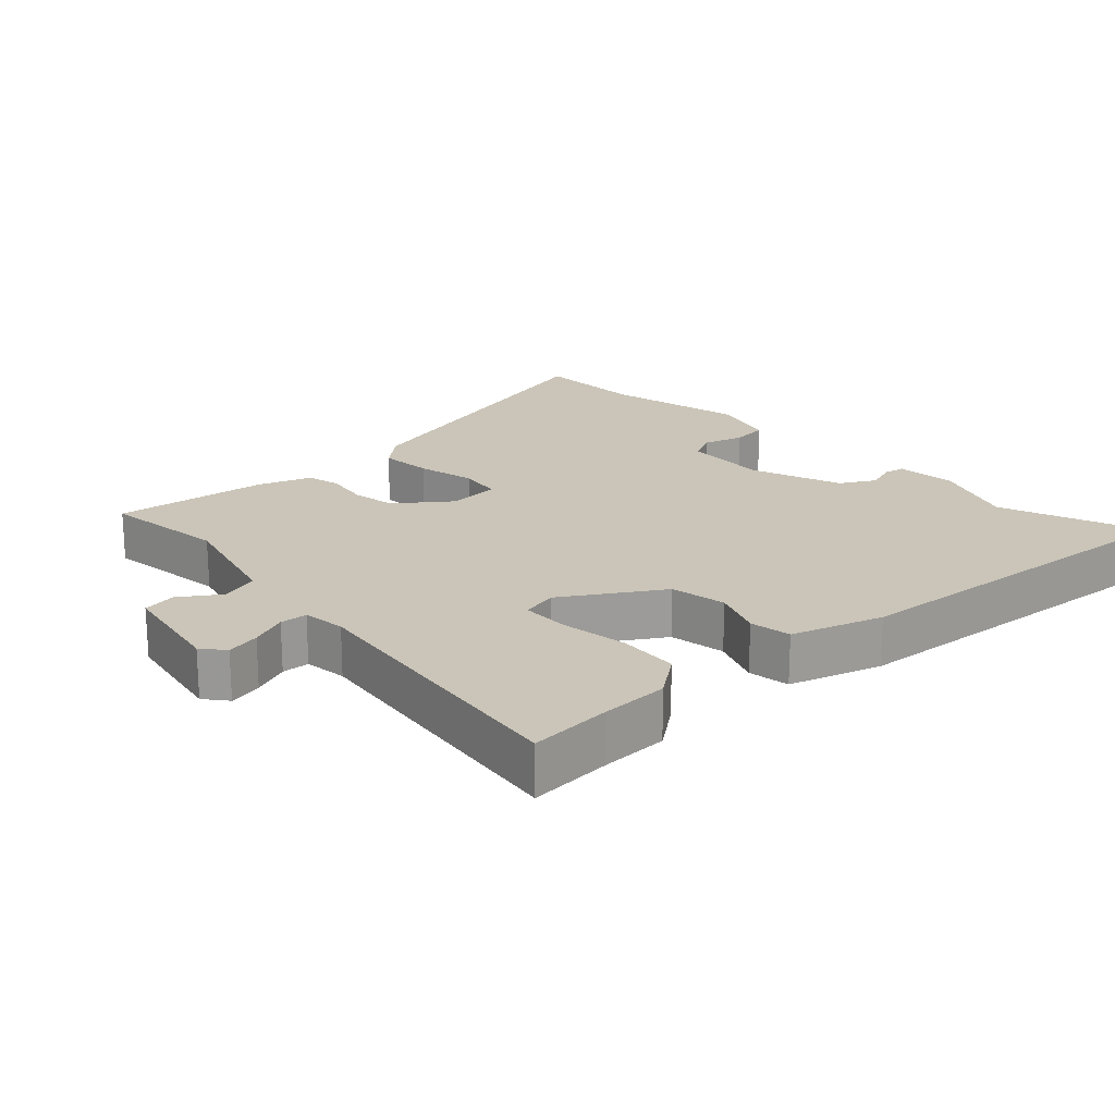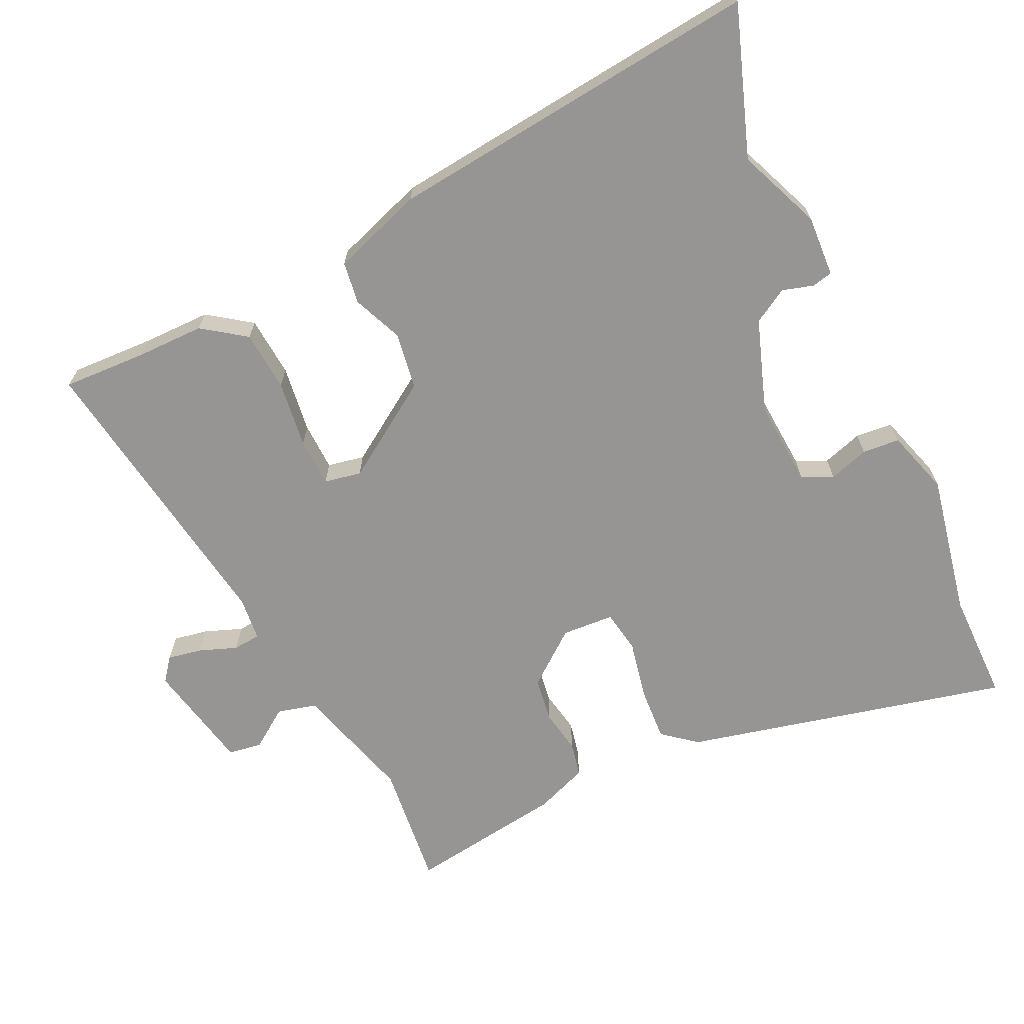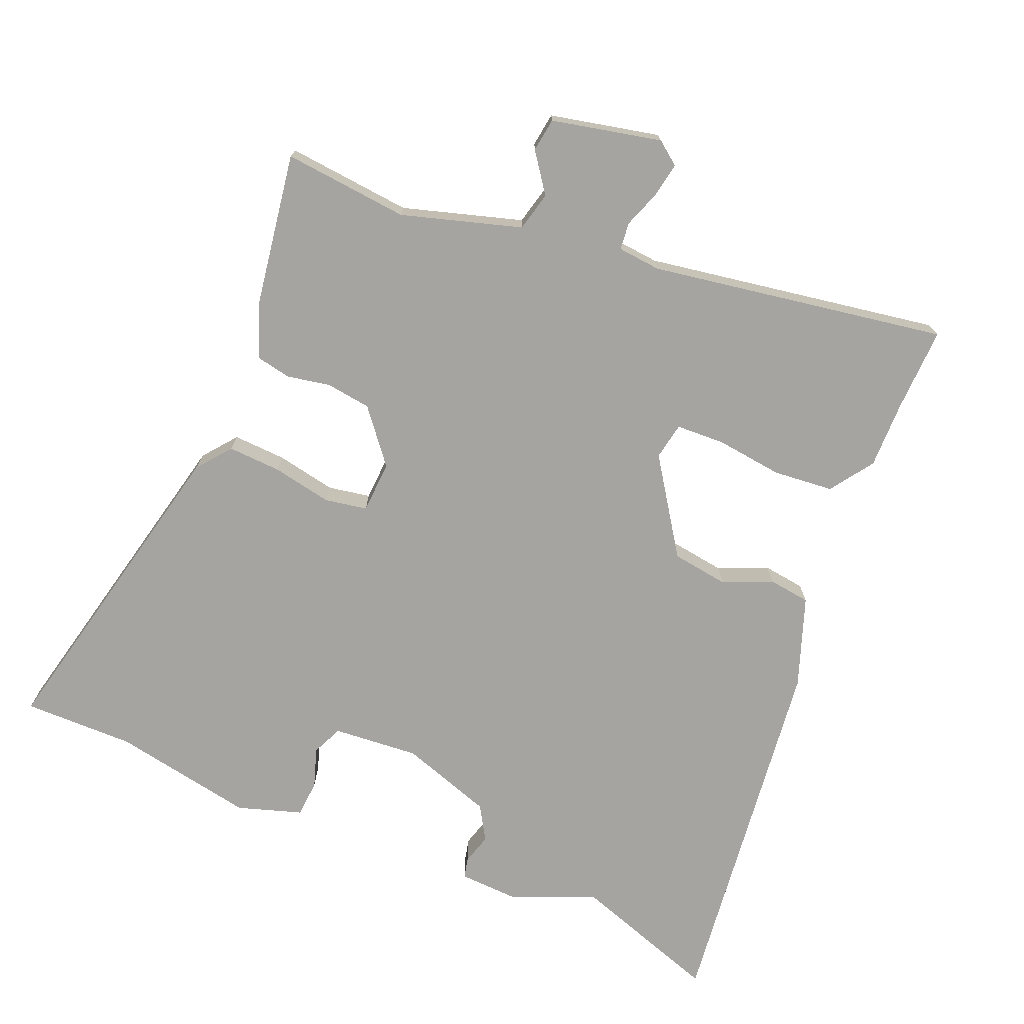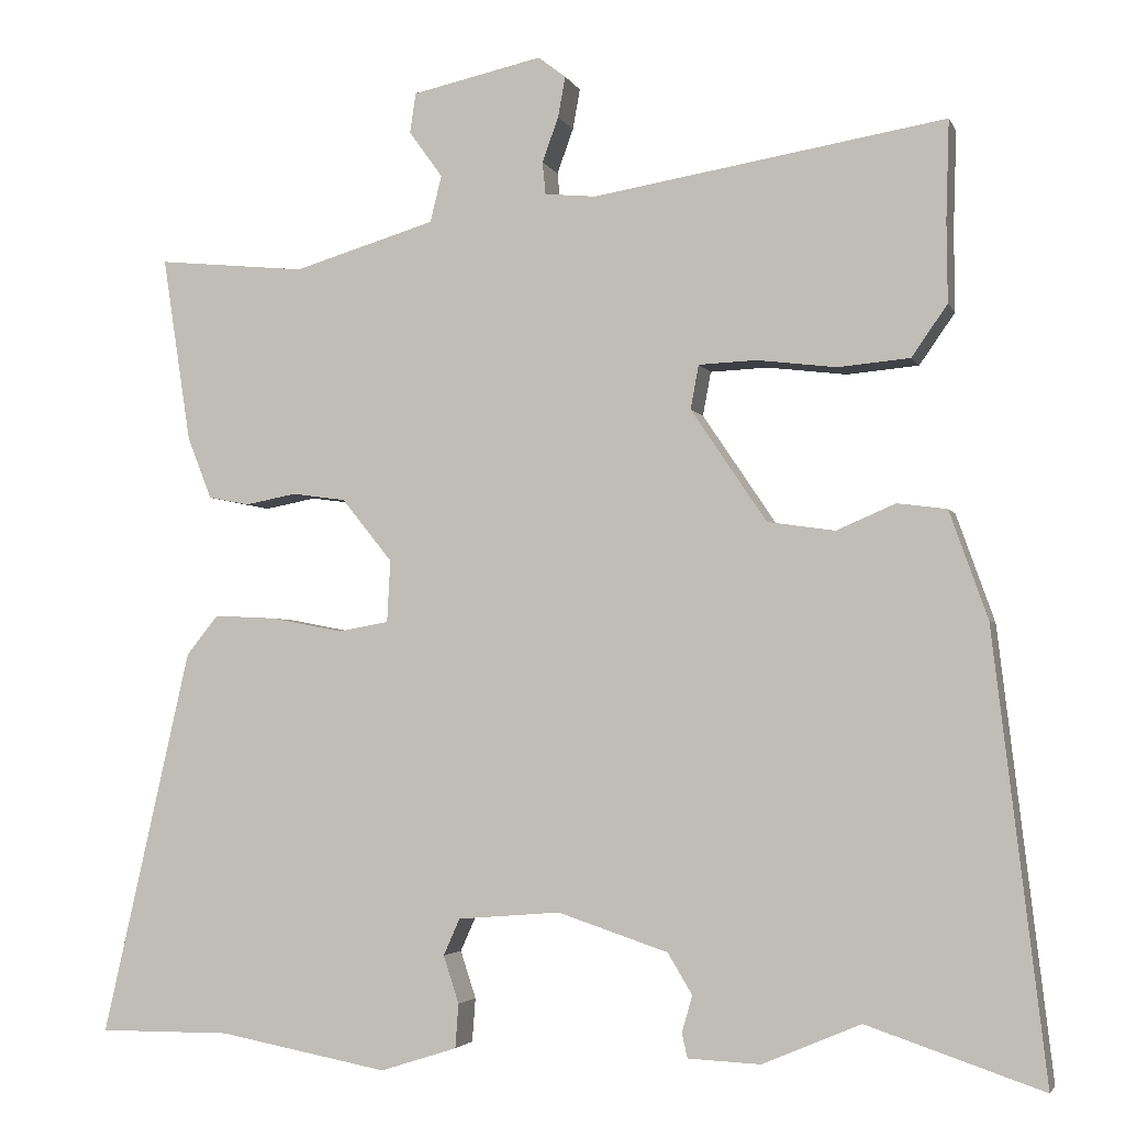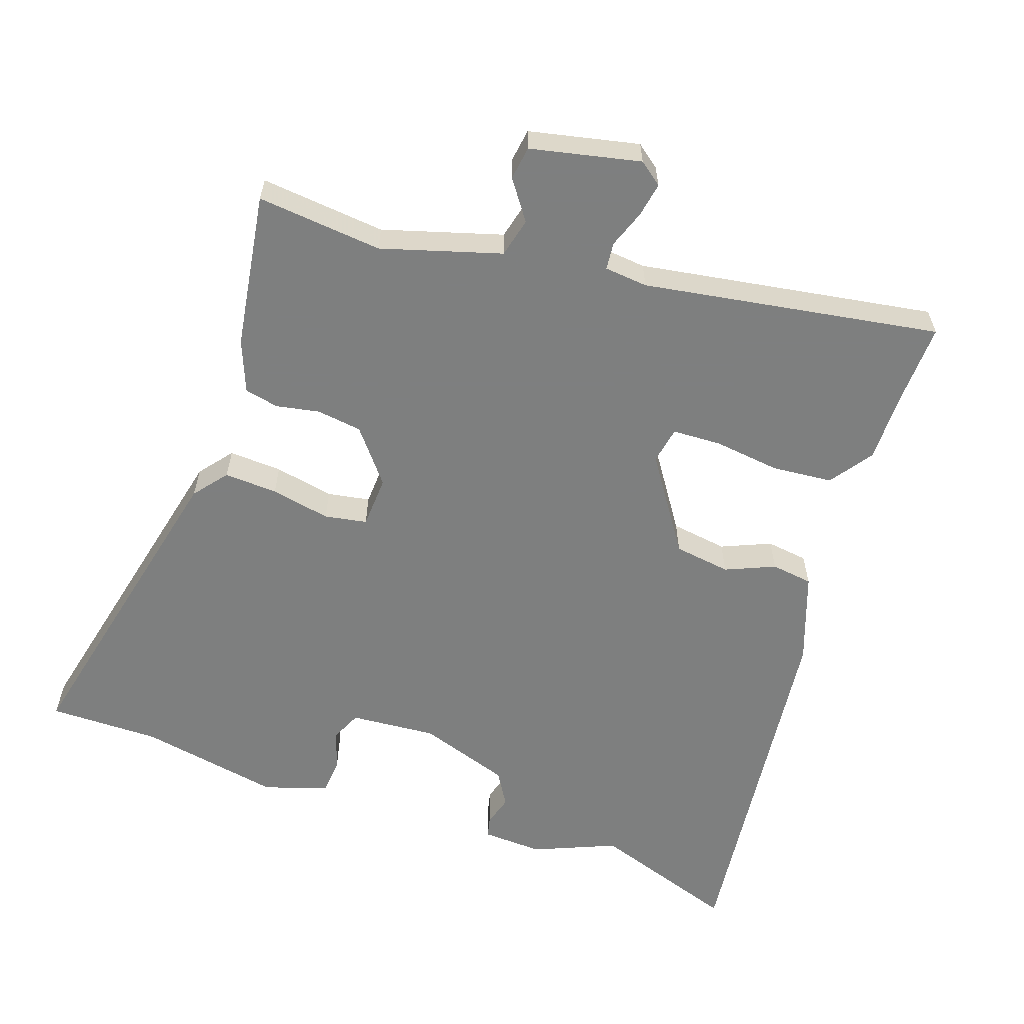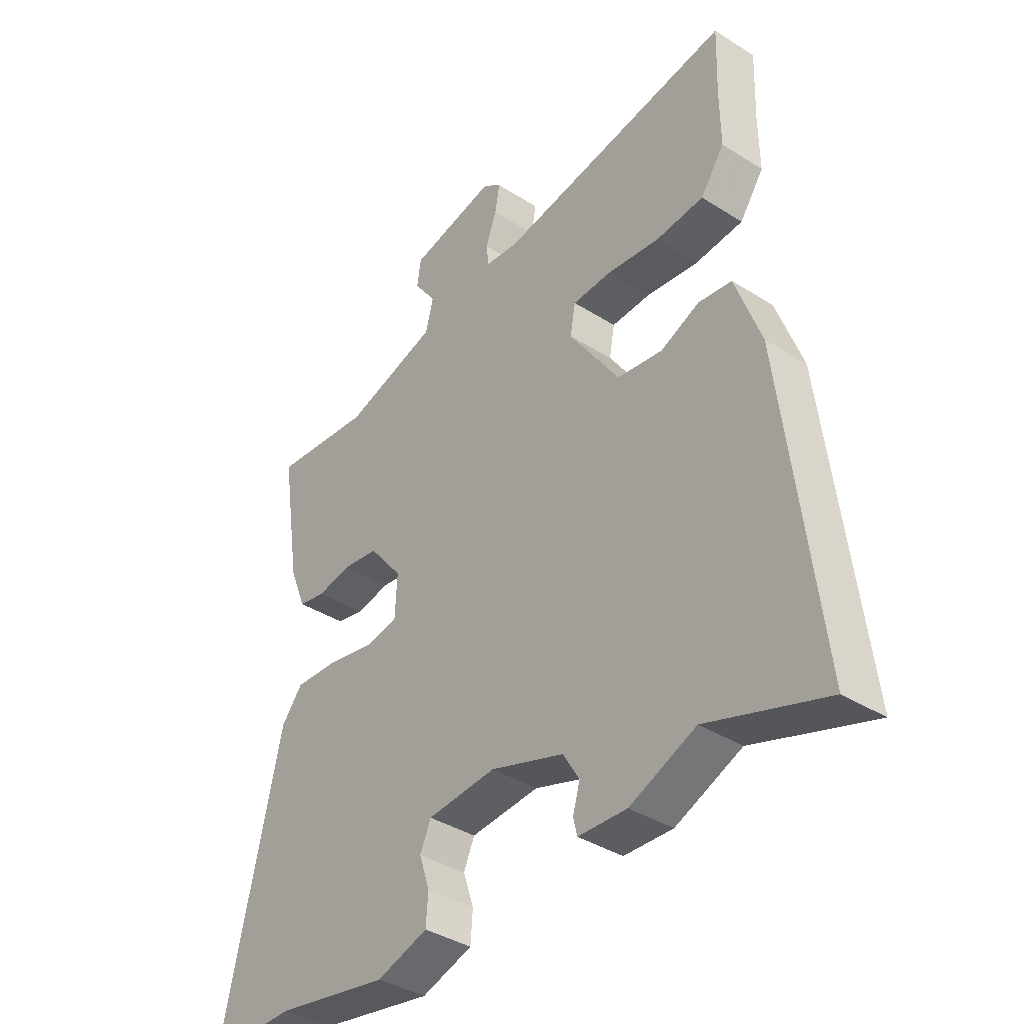
<metadata>
{"format":"obj","ext":"obj","renderer":"f3d","projection":"perspective","resolution":1024,"background":"white","views":[{"elev":20.4,"azim":45.2,"up":"+Y"},{"elev":-67.5,"azim":114.7,"up":"+Y"},{"elev":-73.3,"azim":-22.6,"up":"+Y"},{"elev":-3.4,"azim":15.3,"up":"+Z"},{"elev":-59.6,"azim":-19.2,"up":"+Y"},{"elev":-38.3,"azim":51.2,"up":"+Z"}]}
</metadata>
<code>
v -0.409 0.07 -0.499
v -0.571 0.07 -0.5
v -0.463 0.07 -0.026
v -0.424 0.07 0.023
v -0.346 0.07 0.019
v -0.259 0.07 0.002
v -0.197 0.07 0.013
v -0.193 0.07 0.089
v -0.255 0.07 0.166
v -0.321 0.07 0.175
v -0.384 0.07 0.163
v -0.434 0.07 0.173
v -0.464 0.07 0.249
v -0.499 0.07 0.477
v -0.316 0.07 0.459
v -0.142 0.07 0.511
v -0.128 0.07 0.568
v -0.169 0.07 0.625
v -0.162 0.07 0.674
v -0.002 0.07 0.709
v 0.032 0.07 0.683
v 0.023 0.07 0.633
v 0.003 0.07 0.578
v 0.007 0.07 0.538
v 0.07 0.07 0.532
v 0.503 0.07 0.603
v 0.499 0.07 0.481
v 0.5 0.07 0.382
v 0.456 0.07 0.319
v 0.368 0.07 0.311
v 0.27 0.07 0.323
v 0.199 0.07 0.32
v 0.189 0.07 0.266
v 0.282 0.07 0.128
v 0.365 0.07 0.116
v 0.437 0.07 0.147
v 0.498 0.07 0.139
v 0.545 0.07 0.007
v 0.609 0.07 -0.537
v 0.393 0.07 -0.464
v 0.272 0.07 -0.515
v 0.183 0.07 -0.511
v 0.176 0.07 -0.481
v 0.189 0.07 -0.436
v 0.159 0.07 -0.386
v 0.024 0.07 -0.341
v -0.102 0.07 -0.351
v -0.122 0.07 -0.396
v -0.103 0.07 -0.454
v -0.107 0.07 -0.508
v -0.201 0.07 -0.538
v -0.409 0 -0.499
v -0.571 0 -0.5
v -0.463 0 -0.026
v -0.424 0 0.023
v -0.346 0 0.019
v -0.259 0 0.002
v -0.197 0 0.013
v -0.193 0 0.089
v -0.255 0 0.166
v -0.321 0 0.175
v -0.384 0 0.163
v -0.434 0 0.173
v -0.464 0 0.249
v -0.499 0 0.477
v -0.316 0 0.459
v -0.142 0 0.511
v -0.128 0 0.568
v -0.169 0 0.625
v -0.162 0 0.674
v -0.002 0 0.709
v 0.032 0 0.683
v 0.023 0 0.633
v 0.003 0 0.578
v 0.007 0 0.538
v 0.07 0 0.532
v 0.503 0 0.603
v 0.499 0 0.481
v 0.5 0 0.382
v 0.456 0 0.319
v 0.368 0 0.311
v 0.27 0 0.323
v 0.199 0 0.32
v 0.189 0 0.266
v 0.282 0 0.128
v 0.365 0 0.116
v 0.437 0 0.147
v 0.498 0 0.139
v 0.545 0 0.007
v 0.609 0 -0.537
v 0.393 0 -0.464
v 0.272 0 -0.515
v 0.183 0 -0.511
v 0.176 0 -0.481
v 0.189 0 -0.436
v 0.159 0 -0.386
v 0.024 0 -0.341
v -0.102 0 -0.351
v -0.122 0 -0.396
v -0.103 0 -0.454
v -0.107 0 -0.508
v -0.201 0 -0.538
f 48 49 50 51
f 47 48 51 1
f 41 42 43 44
f 40 41 44 45
f 37 38 39 40
f 35 36 37 40
f 34 35 40 45
f 33 34 45 46
f 28 29 30 31
f 27 28 31 32
f 25 26 27 32
f 24 25 32 33
f 20 21 22 23
f 18 19 20 23
f 17 18 23 24
f 16 17 24 33
f 12 13 14 15
f 10 11 12 15
f 9 10 15 16
f 8 9 16 33
f 3 4 5 6
f 1 2 3 6
f 47 1 6 7
f 33 46 47
f 7 8 33 47
f 102 101 100 99
f 52 102 99 98
f 95 94 93 92
f 96 95 92 91
f 91 90 89 88
f 91 88 87 86
f 96 91 86 85
f 97 96 85 84
f 82 81 80 79
f 83 82 79 78
f 83 78 77 76
f 84 83 76 75
f 74 73 72 71
f 74 71 70 69
f 75 74 69 68
f 84 75 68 67
f 66 65 64 63
f 66 63 62 61
f 67 66 61 60
f 84 67 60 59
f 57 56 55 54
f 57 54 53 52
f 58 57 52 98
f 98 97 84
f 98 84 59 58
f 1 52 53 2
f 2 53 54 3
f 3 54 55 4
f 4 55 56 5
f 5 56 57 6
f 6 57 58 7
f 7 58 59 8
f 8 59 60 9
f 9 60 61 10
f 10 61 62 11
f 11 62 63 12
f 12 63 64 13
f 13 64 65 14
f 14 65 66 15
f 15 66 67 16
f 16 67 68 17
f 17 68 69 18
f 18 69 70 19
f 19 70 71 20
f 20 71 72 21
f 21 72 73 22
f 22 73 74 23
f 23 74 75 24
f 24 75 76 25
f 25 76 77 26
f 26 77 78 27
f 27 78 79 28
f 28 79 80 29
f 29 80 81 30
f 30 81 82 31
f 31 82 83 32
f 32 83 84 33
f 33 84 85 34
f 34 85 86 35
f 35 86 87 36
f 36 87 88 37
f 37 88 89 38
f 38 89 90 39
f 39 90 91 40
f 40 91 92 41
f 41 92 93 42
f 42 93 94 43
f 43 94 95 44
f 44 95 96 45
f 45 96 97 46
f 46 97 98 47
f 47 98 99 48
f 48 99 100 49
f 49 100 101 50
f 50 101 102 51
f 51 102 52 1

</code>
